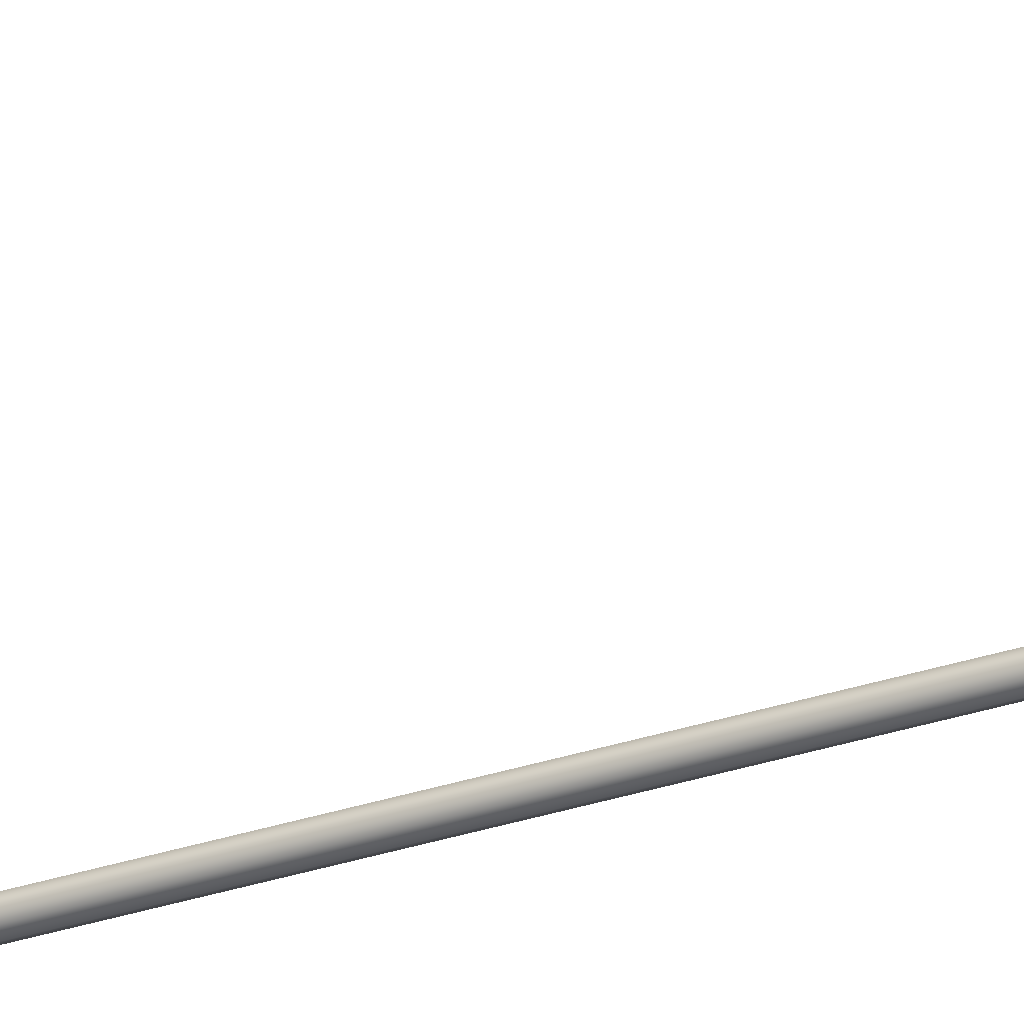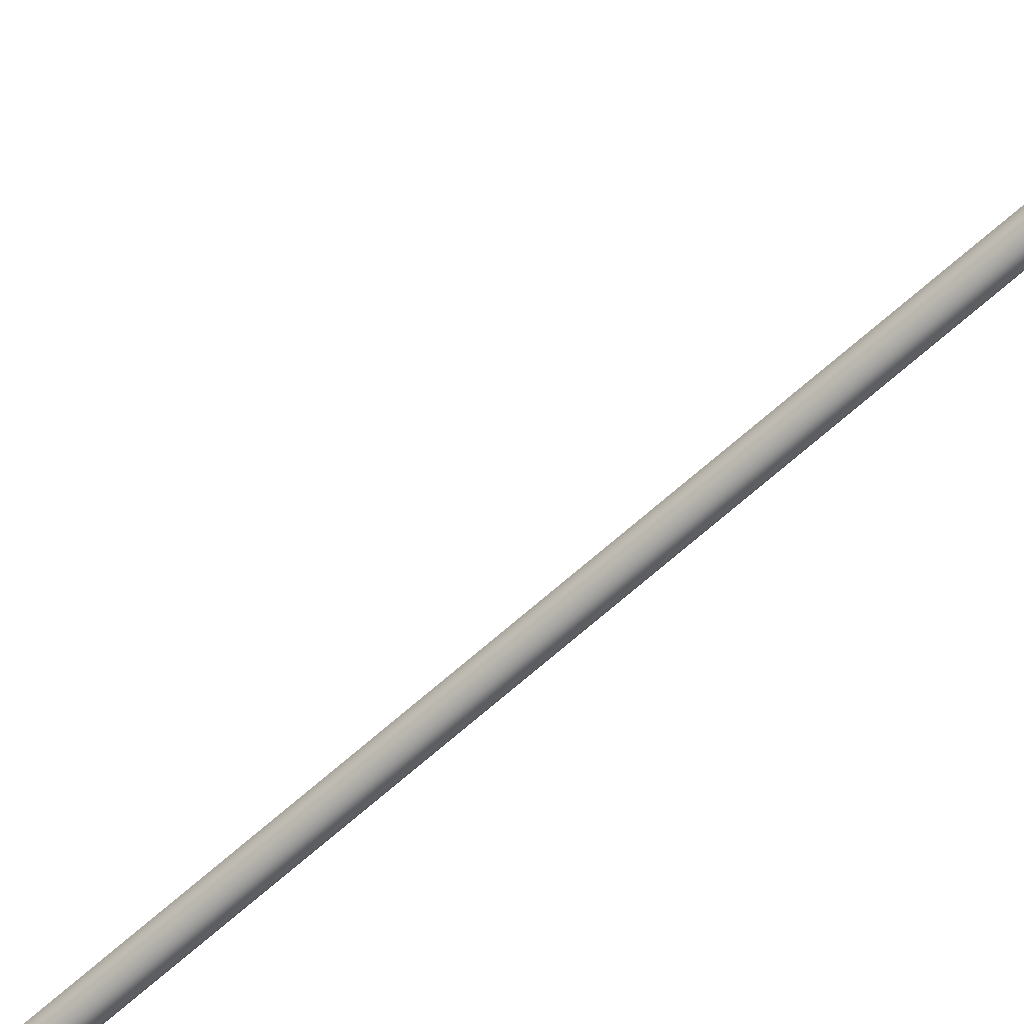
<metadata>
{"format":"obj","ext":"obj","renderer":"f3d","projection":"perspective","resolution":1024,"background":"white","views":[{"elev":-30.0,"azim":115.8,"up":"+Y"},{"elev":-63.9,"azim":-47.6,"up":"+Y"}]}
</metadata>
<code>
o _Geometry_0
v -1313 7.512e+04 5023
v -1334 7.511e+04 5023
v -1354 7.512e+04 5023
v -1362 75140 5023
v -1354 7.516e+04 5023
v -1334 7.517e+04 5023
v -1313 7.516e+04 5023
v -1305 75140 5023
v -1305 75140 1.933e+04
v -1313 7.516e+04 1.933e+04
v -1334 7.517e+04 1.933e+04
v -1354 7.516e+04 1.933e+04
v -1362 75140 1.933e+04
v -1354 7.512e+04 1.933e+04
v -1334 7.511e+04 1.933e+04
v -1313 7.512e+04 1.933e+04
v -1352 7.512e+04 2.588e+04
v -1359 75140 2.588e+04
v -1352 7.516e+04 2.588e+04
v -1334 7.517e+04 2.588e+04
v -1315 7.516e+04 2.588e+04
v -1308 75140 2.588e+04
v -1315 7.512e+04 2.588e+04
v -1334 7.511e+04 2.588e+04
v -1315 7.513e+04 2.593e+04
v -1334 7.512e+04 2.593e+04
v -1308 7.515e+04 2.592e+04
v -1315 7.516e+04 2.592e+04
v -1334 7.517e+04 2.592e+04
v -1352 7.516e+04 2.592e+04
v -1359 7.515e+04 2.592e+04
v -1352 7.513e+04 2.593e+04
v -1315 7.516e+04 2.597e+04
v -1334 7.515e+04 2.598e+04
v -1308 75170 2.596e+04
v -1315 7.518e+04 2.595e+04
v -1334 7.519e+04 2.595e+04
v -1352 7.518e+04 2.595e+04
v -1359 75170 2.596e+04
v -1352 7.516e+04 2.597e+04
v -1315 7.52e+04 2.601e+04
v -1334 7.519e+04 2.601e+04
v -1308 7.52e+04 2.599e+04
v -1315 7.521e+04 2.598e+04
v -1334 7.522e+04 2.597e+04
v -1352 7.521e+04 2.598e+04
v -1359 7.52e+04 2.599e+04
v -1352 7.52e+04 2.601e+04
v -1315 7.524e+04 2.602e+04
v -1334 7.524e+04 2.603e+04
v -1308 7.525e+04 2.601e+04
v -1315 7.525e+04 2.599e+04
v -1334 7.525e+04 2.598e+04
v -1352 7.525e+04 2.599e+04
v -1359 7.525e+04 2.601e+04
v -1352 7.524e+04 2.602e+04
v -1315 7.529e+04 2.602e+04
v -1334 7.529e+04 2.603e+04
v -1308 7.529e+04 2.601e+04
v -1315 7.529e+04 2.599e+04
v -1334 7.529e+04 2.598e+04
v -1352 7.529e+04 2.599e+04
v -1359 7.529e+04 2.601e+04
v -1352 7.529e+04 2.602e+04
v -1315 7.512e+04 1.933e+04
v -1334 7.511e+04 1.933e+04
v -1352 7.512e+04 1.933e+04
v -1359 75140 1.933e+04
v -1352 7.516e+04 1.933e+04
v -1334 7.517e+04 1.933e+04
v -1315 7.516e+04 1.933e+04
v -1308 75140 1.933e+04
v -1308 75140 2.588e+04
v -1315 7.516e+04 2.588e+04
v -1334 7.517e+04 2.588e+04
v -1352 7.516e+04 2.588e+04
v -1359 75140 2.588e+04
v -1352 7.512e+04 2.588e+04
v -1334 7.511e+04 2.588e+04
v -1315 7.512e+04 2.588e+04
v -1352 7.529e+04 2.599e+04
v -1334 7.529e+04 2.598e+04
v -1315 7.529e+04 2.599e+04
v -1308 7.586e+04 2.59e+04
v -1315 7.585e+04 2.588e+04
v -1334 7.585e+04 2.588e+04
v -1352 7.585e+04 2.588e+04
v -1359 7.586e+04 2.59e+04
v -1352 7.586e+04 2.592e+04
v -1334 7.586e+04 2.593e+04
v -1315 7.586e+04 2.592e+04
v -1313 7.512e+04 5023
v -1334 7.511e+04 5023
v -1354 7.512e+04 5023
v -1362 75140 5023
v -1354 7.516e+04 5023
v -1334 7.517e+04 5023
v -1313 7.516e+04 5023
v -1305 75140 5023
v -1305 75140 1.933e+04
v -1313 7.516e+04 1.933e+04
v -1334 7.517e+04 1.933e+04
v -1354 7.516e+04 1.933e+04
v -1362 75140 1.933e+04
v -1354 7.512e+04 1.933e+04
v -1334 7.511e+04 1.933e+04
v -1313 7.512e+04 1.933e+04
v -1352 7.512e+04 2.588e+04
v -1359 75140 2.588e+04
v -1352 7.516e+04 2.588e+04
v -1334 7.517e+04 2.588e+04
v -1315 7.516e+04 2.588e+04
v -1308 75140 2.588e+04
v -1315 7.512e+04 2.588e+04
v -1334 7.511e+04 2.588e+04
v -1315 7.529e+04 2.602e+04
v -1315 7.529e+04 2.602e+04
v -1334 7.529e+04 2.603e+04
v -1334 7.529e+04 2.603e+04
v -1308 7.529e+04 2.601e+04
v -1308 7.529e+04 2.601e+04
v -1315 7.529e+04 2.599e+04
v -1334 7.529e+04 2.598e+04
v -1352 7.529e+04 2.599e+04
v -1359 7.529e+04 2.601e+04
v -1359 7.529e+04 2.601e+04
v -1352 7.529e+04 2.602e+04
v -1352 7.529e+04 2.602e+04
v -1315 7.512e+04 1.933e+04
v -1334 7.511e+04 1.933e+04
v -1352 7.512e+04 1.933e+04
v -1359 75140 1.933e+04
v -1352 7.516e+04 1.933e+04
v -1334 7.517e+04 1.933e+04
v -1315 7.516e+04 1.933e+04
v -1308 75140 1.933e+04
v -1308 75140 2.588e+04
v -1315 7.516e+04 2.588e+04
v -1334 7.517e+04 2.588e+04
v -1352 7.516e+04 2.588e+04
v -1359 75140 2.588e+04
v -1352 7.512e+04 2.588e+04
v -1334 7.511e+04 2.588e+04
v -1315 7.512e+04 2.588e+04
v -1352 7.529e+04 2.599e+04
v -1334 7.529e+04 2.598e+04
v -1315 7.529e+04 2.599e+04
v -1308 7.586e+04 2.59e+04
v -1315 7.585e+04 2.588e+04
v -1334 7.585e+04 2.588e+04
v -1352 7.585e+04 2.588e+04
v -1359 7.586e+04 2.59e+04
v -1352 7.586e+04 2.592e+04
v -1334 7.586e+04 2.593e+04
v -1315 7.586e+04 2.592e+04
f 92 93 94
f 92 94 95
f 92 95 96
f 92 96 97
f 92 97 98
f 92 98 99
f 100 101 102
f 100 102 103
f 100 103 104
f 100 104 105
f 100 105 106
f 100 106 107
f 8 7 10
f 8 10 9
f 7 6 11
f 7 11 10
f 6 5 12
f 6 12 11
f 5 4 13
f 5 13 12
f 4 3 14
f 4 14 13
f 3 2 15
f 3 15 14
f 2 1 16
f 2 16 15
f 1 8 9
f 1 9 16
f 108 109 110
f 108 110 111
f 108 111 112
f 108 112 113
f 108 113 114
f 108 114 115
f 24 23 25
f 24 25 26
f 23 22 27
f 23 27 25
f 22 21 28
f 22 28 27
f 21 20 29
f 21 29 28
f 20 19 30
f 20 30 29
f 19 18 31
f 19 31 30
f 18 17 32
f 18 32 31
f 17 24 26
f 17 26 32
f 26 25 33
f 26 33 34
f 25 27 35
f 25 35 33
f 27 28 36
f 27 36 35
f 28 29 37
f 28 37 36
f 29 30 38
f 29 38 37
f 30 31 39
f 30 39 38
f 31 32 40
f 31 40 39
f 32 26 34
f 32 34 40
f 34 33 41
f 34 41 42
f 33 35 43
f 33 43 41
f 35 36 44
f 35 44 43
f 36 37 45
f 36 45 44
f 37 38 46
f 37 46 45
f 38 39 47
f 38 47 46
f 39 40 48
f 39 48 47
f 40 34 42
f 40 42 48
f 42 41 49
f 42 49 50
f 41 43 51
f 41 51 49
f 43 44 52
f 43 52 51
f 44 45 53
f 44 53 52
f 45 46 54
f 45 54 53
f 46 47 55
f 46 55 54
f 47 48 56
f 47 56 55
f 48 42 50
f 48 50 56
f 50 49 57
f 50 57 58
f 49 51 59
f 49 59 57
f 51 52 122
f 51 122 59
f 52 53 123
f 52 123 122
f 53 54 124
f 53 124 123
f 54 55 125
f 54 125 124
f 55 56 64
f 55 64 125
f 56 50 58
f 56 58 64
f 118 116 120
f 118 120 60
f 118 60 61
f 118 61 62
f 118 62 126
f 118 126 127
f 129 130 131
f 129 131 132
f 129 132 133
f 129 133 134
f 129 134 135
f 129 135 136
f 137 138 139
f 137 139 140
f 137 140 141
f 137 141 142
f 137 142 143
f 137 143 144
f 72 71 74
f 72 74 73
f 71 70 75
f 71 75 74
f 70 69 76
f 70 76 75
f 69 68 77
f 69 77 76
f 68 67 78
f 68 78 77
f 67 66 79
f 67 79 78
f 66 65 80
f 66 80 79
f 65 72 73
f 65 73 80
f 117 119 128
f 117 128 63
f 117 63 145
f 117 145 146
f 117 146 147
f 117 147 121
f 148 149 150
f 148 150 151
f 148 151 152
f 148 152 153
f 148 153 154
f 148 154 155
f 59 83 85
f 59 85 84
f 83 82 86
f 83 86 85
f 82 81 87
f 82 87 86
f 81 125 88
f 81 88 87
f 125 64 89
f 125 89 88
f 64 58 90
f 64 90 89
f 58 57 91
f 58 91 90
f 57 59 84
f 57 84 91

</code>
